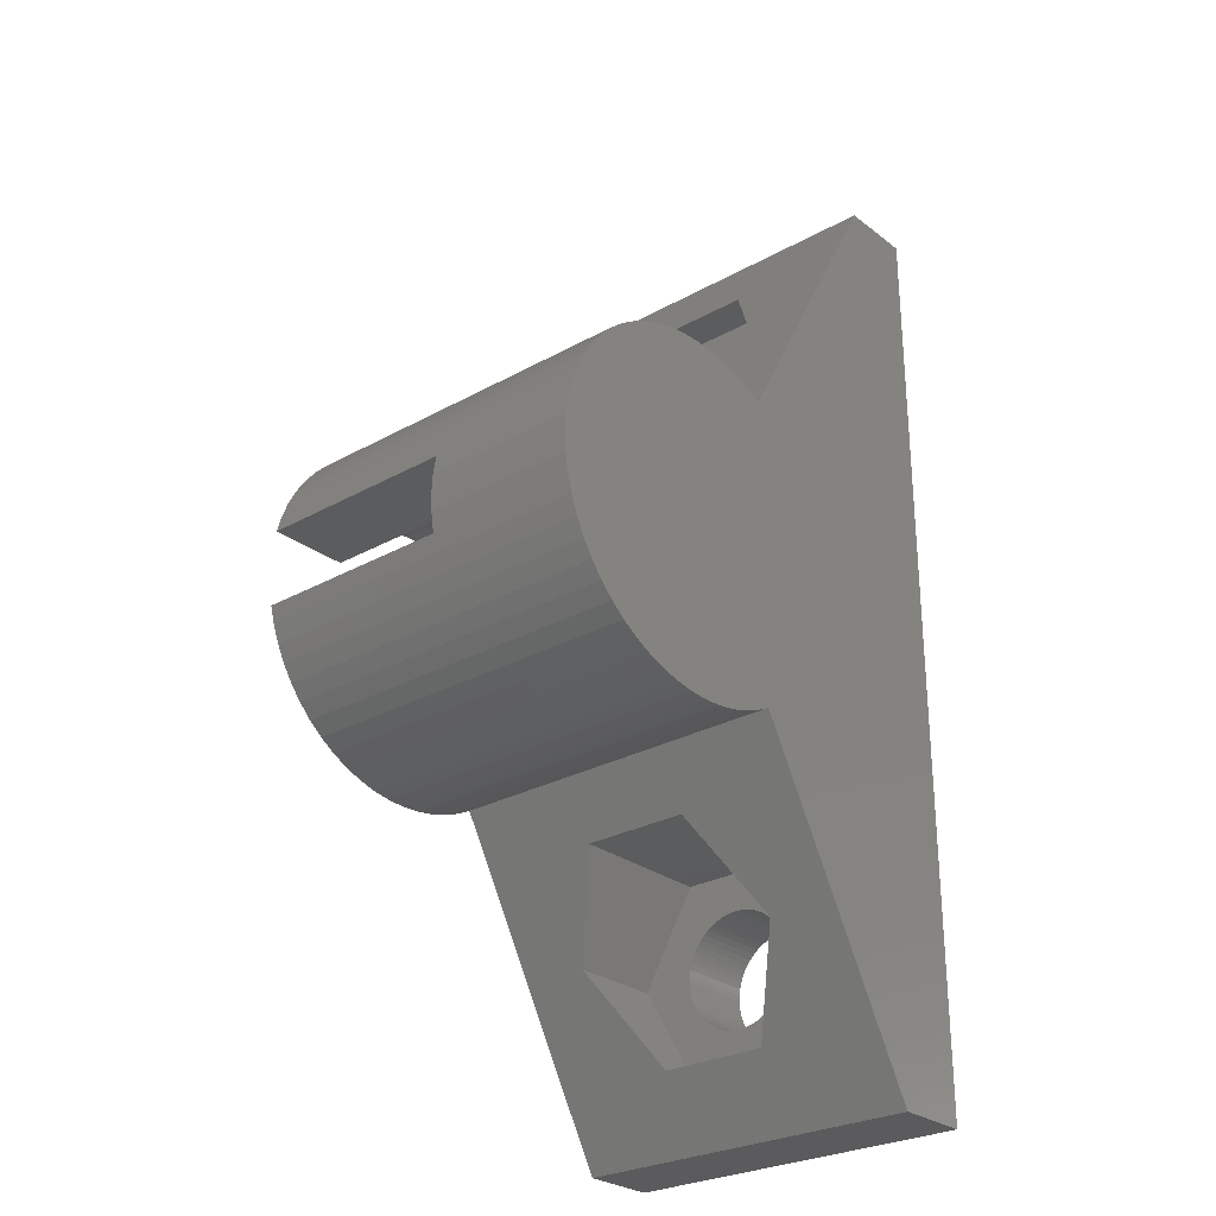
<metadata>
{"format":"stl","ext":"stl","renderer":"f3d","projection":"perspective","resolution":1024,"background":"white","views":[{"elev":-27.4,"azim":130.7,"up":"+Y"}]}
</metadata>
<code>
# stl→obj: 468 verts, 940 faces
v 20.5 0 0
v 20.46 0.7317 -6
v 20.46 0.7317 0
v 20.5 0 -6
v 13.5 7 -6
v 12.77 6.962 8
v 13.5 7 8
v 12.77 6.962 -6
v 13.5 -7 -6
v 14.23 -6.962 8
v 13.5 -7 8
v 14.23 -6.962 -6
v 18.7 4.684 8
v 18.18 5.202 -6
v 18.18 5.202 8
v 18.7 4.684 -6
v 10.65 6.395 -6
v 10.05 6.087 8
v 10.65 6.395 8
v 10.05 6.087 -6
v 19.89 2.847 8
v 19.56 3.5 -6
v 19.56 3.5 8
v 19.89 2.847 -6
v 16.35 6.395 -6
v 15.66 6.657 8
v 16.35 6.395 8
v 15.66 6.657 -6
v 17.61 5.663 -6
v 17 6.062 8
v 17.61 5.663 8
v 17 6.062 -6
v 12.04 6.847 -6
v 11.34 6.657 8
v 12.04 6.847 8
v 11.34 6.657 -6
v 20.35 -1.455 0
v 20.46 -0.7317 -6
v 20.46 -0.7317 0
v 20.35 -1.455 -6
v 20.34 1.5 0
v 20.16 2.163 8
v 20.34 1.5 8
v 20.16 2.163 -6
v 20.35 1.455 -6
v 20.35 1.455 0
v 19.16 4.114 8
v 19.16 4.114 -6
v 14.96 6.847 -6
v 14.23 6.962 8
v 14.96 6.847 8
v 14.23 6.962 -6
v 20.16 -2.163 -6
v 19.89 -2.847 -6
v 19.56 -3.5 -6
v 19.16 -4.114 -6
v 18.7 -4.684 -6
v 18.18 -5.202 -6
v 17.61 -5.663 -6
v 17 -6.062 -6
v 16.35 -6.395 -6
v 15.66 -6.657 -6
v 14.96 -6.847 -6
v 12.77 -6.962 -6
v 12.04 -6.847 -6
v 11.34 -6.657 -6
v 10.65 -6.395 -6
v 10.05 -6.087 -6
v 0 -18.5 -6
v 3 -18.5 -6
v 0 18.5 -6
v 3 18.5 -6
v 17.2 1.5 8
v 17.15 1.627 8
v 16.96 2 8
v 16.74 2.351 8
v 16.47 2.677 8
v 16.18 2.973 8
v 15.85 3.236 8
v 15.5 3.464 8
v 15.13 3.654 8
v 14.74 3.804 8
v 14.33 3.913 8
v 13.92 3.978 8
v 13.5 4 8
v 13.08 3.978 8
v 12.67 3.913 8
v 12.26 3.804 8
v 11.87 3.654 8
v 11.5 3.464 8
v 11.15 3.236 8
v 10.82 2.973 8
v 10.53 2.677 8
v 10.26 2.351 8
v 10.04 2 8
v 9.846 1.627 8
v 9.696 1.236 8
v 9.587 0.8316 8
v 0 18.5 8
v 9.522 0.4181 8
v 3 18.5 8
v 17.2 -1.5 8
v 20.16 -2.163 8
v 20.34 -1.5 8
v 19.89 -2.847 8
v 17.15 -1.627 8
v 16.96 -2 8
v 19.56 -3.5 8
v 16.74 -2.351 8
v 19.16 -4.114 8
v 18.7 -4.684 8
v 16.47 -2.677 8
v 18.18 -5.202 8
v 16.18 -2.973 8
v 17.61 -5.663 8
v 15.85 -3.236 8
v 17 -6.062 8
v 15.5 -3.464 8
v 16.35 -6.395 8
v 15.13 -3.654 8
v 15.66 -6.657 8
v 14.74 -3.804 8
v 14.96 -6.847 8
v 14.33 -3.913 8
v 13.92 -3.978 8
v 13.5 -4 8
v 13.08 -3.978 8
v 12.77 -6.962 8
v 12.67 -3.913 8
v 12.04 -6.847 8
v 12.26 -3.804 8
v 11.34 -6.657 8
v 11.87 -3.654 8
v 10.05 -6.087 8
v 11.5 -3.464 8
v 11.15 -3.236 8
v 10.82 -2.973 8
v 10.65 -6.395 8
v 10.53 -2.677 8
v 10.26 -2.351 8
v 10.04 -2 8
v 9.846 -1.627 8
v 9.696 -1.236 8
v 9.587 -0.8316 8
v 0 -18.5 8
v 9.522 -0.4181 8
v 9.5 0 8
v 3 -18.5 8
v 20.34 -1.5 0
v 0 14.25 1
v 0 14.24 0.7648
v 0 14.2 0.5322
v 0 14.14 0.3047
v 0 14.06 0.08484
v 0 13.95 -0.125
v 0 13.82 -0.3225
v 0 13.67 -0.5055
v 0 13.51 -0.6721
v 0 13.32 -0.8203
v 0 13.12 -0.9486
v 0 12.92 -1.055
v 0 12.7 -1.14
v 0 12.47 -1.201
v 0 12.24 -1.238
v 0 12 -1.25
v 0 11.76 -1.238
v 0 11.53 -1.201
v 0 11.3 -1.14
v 0 11.08 -1.055
v 0 -11.08 -1.055
v 0 10.88 -0.9486
v 0 9.762 0.7648
v 0 -9.75 1
v 0 9.75 1
v 0 -9.762 0.7648
v 0 9.799 0.5322
v 0 -9.799 0.5322
v 0 9.86 0.3047
v 0 -9.86 0.3047
v 0 9.945 0.08484
v 0 -9.945 0.08484
v 0 10.05 -0.125
v 0 -10.05 -0.125
v 0 10.18 -0.3225
v 0 -10.18 -0.3225
v 0 10.33 -0.5055
v 0 -10.33 -0.5055
v 0 10.49 -0.6721
v 0 -10.49 -0.6721
v 0 10.68 -0.8203
v 0 -10.88 -0.9486
v 0 -10.68 -0.8203
v 0 -11.3 -1.14
v 0 -11.53 -1.201
v 0 -11.76 -1.238
v 0 -12 -1.25
v 0 -14.24 0.7648
v 0 -14.25 1
v 0 -14.2 0.5322
v 0 -14.14 0.3047
v 0 -14.06 0.08484
v 0 -13.95 -0.125
v 0 -13.82 -0.3225
v 0 -13.67 -0.5055
v 0 -13.51 -0.6721
v 0 -13.32 -0.8203
v 0 -13.12 -0.9486
v 0 -12.92 -1.055
v 0 -12.7 -1.14
v 0 -12.47 -1.201
v 0 -12.24 -1.238
v 0 14.24 1.235
v 0 14.2 1.468
v 0 14.14 1.695
v 0 14.06 1.915
v 0 13.95 2.125
v 0 13.82 2.323
v 0 13.67 2.506
v 0 13.51 2.672
v 0 13.32 2.82
v 0 13.12 2.949
v 0 12.92 3.055
v 0 12.7 3.14
v 0 12.47 3.201
v 0 12.24 3.238
v 0 12 3.25
v 0 11.76 3.238
v 0 11.53 3.201
v 0 11.3 3.14
v 0 11.08 3.055
v 0 -11.08 3.055
v 0 10.88 2.949
v 0 -10.88 2.949
v 0 10.68 2.82
v 0 9.762 1.235
v 0 -9.762 1.235
v 0 9.799 1.468
v 0 -9.799 1.468
v 0 9.86 1.695
v 0 -9.86 1.695
v 0 9.945 1.915
v 0 -9.945 1.915
v 0 10.05 2.125
v 0 -10.05 2.125
v 0 10.18 2.323
v 0 -10.18 2.323
v 0 10.33 2.506
v 0 -10.33 2.506
v 0 10.49 2.672
v 0 -10.49 2.672
v 0 -10.68 2.82
v 0 -11.3 3.14
v 0 -11.53 3.201
v 0 -11.76 3.238
v 0 -12 3.25
v 0 -12.24 3.238
v 0 -14.24 1.235
v 0 -14.2 1.468
v 0 -14.14 1.695
v 0 -14.06 1.915
v 0 -12.47 3.201
v 0 -12.7 3.14
v 0 -12.92 3.055
v 0 -13.12 2.949
v 0 -13.32 2.82
v 0 -13.51 2.672
v 0 -13.67 2.506
v 0 -13.82 2.323
v 0 -13.95 2.125
v 8.802 -8.283 3.146
v 6.691 -12 5.291
v 4.581 -15.72 3.146
v 4.581 -15.72 -1.146
v 8.802 -8.283 -1.146
v 6.691 -12 -3.291
v 4.581 15.72 3.146
v 6.691 12 5.291
v 8.802 8.283 3.146
v 8.802 8.283 -1.146
v 4.581 15.72 -1.146
v 6.691 12 -3.291
v 15.85 3.236 0
v 16.18 2.973 0
v 12.26 3.804 0
v 12.67 3.913 0
v 10.04 2 0
v 9.846 1.627 0
v 17.15 -1.627 0
v 17.2 -1.5 0
v 17.2 1.5 0
v 17.15 1.627 0
v 16.96 2 0
v 14.74 3.804 0
v 15.13 3.654 0
v 13.5 4 0
v 13.92 3.978 0
v 9.587 0.8316 0
v 9.522 0.4181 0
v 10.82 2.973 0
v 10.53 2.677 0
v 13.08 3.978 0
v 16.47 -2.677 0
v 16.74 -2.351 0
v 13.08 -3.978 0
v 12.67 -3.913 0
v 10.53 -2.677 0
v 10.82 -2.973 0
v 9.5 0 0
v 9.522 -0.4181 0
v 16.96 -2 0
v 16.74 2.351 0
v 16.47 2.677 0
v 16.18 -2.973 0
v 15.85 -3.236 0
v 15.5 3.464 0
v 15.5 -3.464 0
v 15.13 -3.654 0
v 14.74 -3.804 0
v 14.33 3.913 0
v 14.33 -3.913 0
v 13.92 -3.978 0
v 13.5 -4 0
v 12.26 -3.804 0
v 11.87 3.654 0
v 11.87 -3.654 0
v 11.5 3.464 0
v 11.5 -3.464 0
v 11.15 3.236 0
v 11.15 -3.236 0
v 10.26 2.351 0
v 10.26 -2.351 0
v 10.04 -2 0
v 9.846 -1.627 0
v 9.696 1.236 0
v 9.696 -1.236 0
v 9.587 -0.8316 0
v 3 -12 -1.25
v 3 -11.76 -1.238
v 3 -11.76 3.238
v 3 -12 3.25
v 3 -9.75 1
v 3 -9.762 0.7648
v 3 -14.25 1
v 3 -14.24 1.235
v 3 -13.32 2.82
v 3 -13.51 2.672
v 3 -10.33 -0.5055
v 3 -10.49 -0.6721
v 3 -10.33 2.506
v 3 -10.18 2.323
v 3 -9.945 1.915
v 3 -9.86 1.695
v 3 -11.3 -1.14
v 3 -11.08 -1.055
v 3 -11.53 -1.201
v 3 -9.945 0.08484
v 3 -10.05 -0.125
v 3 -10.18 -0.3225
v 3 -10.88 2.949
v 3 -11.08 3.055
v 3 -10.05 2.125
v 3 -9.799 1.468
v 3 -9.762 1.235
v 3 -12.92 -1.055
v 3 -12.7 -1.14
v 3 -12.92 3.055
v 3 -13.12 2.949
v 3 -10.88 -0.9486
v 3 -10.68 -0.8203
v 3 -9.799 0.5322
v 3 -9.86 0.3047
v 3 -11.3 3.14
v 3 -11.53 3.201
v 3 -10.49 2.672
v 3 -10.68 2.82
v 3 -12.24 -1.238
v 3 -14.24 0.7648
v 3 -14.14 0.3047
v 3 -14.2 0.5322
v 3 -13.67 -0.5055
v 3 -13.82 -0.3225
v 3 -13.95 -0.125
v 3 -14.06 0.08484
v 3 -13.51 -0.6721
v 3 -13.32 -0.8203
v 3 -13.12 -0.9486
v 3 -13.67 2.506
v 3 -13.95 2.125
v 3 -13.82 2.323
v 3 -14.14 1.695
v 3 -14.06 1.915
v 3 -14.2 1.468
v 3 -12.47 3.201
v 3 -12.7 3.14
v 3 -12.24 3.238
v 3 -12.47 -1.201
v 3 -8.283 -1.146
v 3 -12 -3.291
v 3 -8.283 3.146
v 3 -12 5.291
v 3 -15.72 -1.146
v 3 -15.72 3.146
v 3 12 -1.25
v 3 12.24 -1.238
v 3 12.24 3.238
v 3 12 3.25
v 3 14.25 1
v 3 14.24 0.7648
v 3 9.75 1
v 3 9.762 1.235
v 3 10.68 2.82
v 3 10.49 2.672
v 3 13.67 -0.5055
v 3 13.51 -0.6721
v 3 13.67 2.506
v 3 13.82 2.323
v 3 14.06 1.915
v 3 14.14 1.695
v 3 12.7 -1.14
v 3 12.92 -1.055
v 3 12.47 -1.201
v 3 14.06 0.08484
v 3 13.95 -0.125
v 3 13.82 -0.3225
v 3 13.12 2.949
v 3 12.92 3.055
v 3 13.95 2.125
v 3 14.2 1.468
v 3 14.24 1.235
v 3 11.08 -1.055
v 3 11.3 -1.14
v 3 11.08 3.055
v 3 10.88 2.949
v 3 13.12 -0.9486
v 3 13.32 -0.8203
v 3 14.2 0.5322
v 3 14.14 0.3047
v 3 12.7 3.14
v 3 12.47 3.201
v 3 13.51 2.672
v 3 13.32 2.82
v 3 11.76 -1.238
v 3 9.762 0.7648
v 3 9.86 0.3047
v 3 9.799 0.5322
v 3 10.33 -0.5055
v 3 10.18 -0.3225
v 3 10.05 -0.125
v 3 9.945 0.08484
v 3 10.49 -0.6721
v 3 10.68 -0.8203
v 3 10.88 -0.9486
v 3 10.33 2.506
v 3 10.05 2.125
v 3 10.18 2.323
v 3 9.86 1.695
v 3 9.945 1.915
v 3 9.799 1.468
v 3 11.53 3.201
v 3 11.3 3.14
v 3 11.76 3.238
v 3 11.53 -1.201
v 3 12 -3.291
v 3 15.72 -1.146
v 3 12 5.291
v 3 15.72 3.146
v 3 8.283 -1.146
v 3 8.283 3.146
f 1 2 3
f 2 1 4
f 5 6 7
f 6 5 8
f 9 10 11
f 10 9 12
f 13 14 15
f 14 13 16
f 17 18 19
f 18 17 20
f 21 22 23
f 22 21 24
f 25 26 27
f 26 25 28
f 29 30 31
f 30 29 32
f 33 34 35
f 34 33 36
f 37 38 39
f 38 37 40
f 41 42 43
f 42 41 44
f 45 41 46
f 41 45 44
f 3 45 46
f 45 3 2
f 42 24 21
f 24 42 44
f 47 16 13
f 16 47 48
f 23 48 47
f 48 23 22
f 49 50 51
f 50 49 52
f 28 51 26
f 51 28 49
f 52 7 50
f 7 52 5
f 32 27 30
f 27 32 25
f 14 31 15
f 31 14 29
f 38 2 4
f 40 2 38
f 40 45 2
f 53 45 40
f 53 44 45
f 54 44 53
f 54 24 44
f 55 24 54
f 55 22 24
f 56 22 55
f 56 48 22
f 57 48 56
f 57 16 48
f 58 16 57
f 58 14 16
f 59 14 58
f 59 29 14
f 60 29 59
f 60 32 29
f 61 32 60
f 61 25 32
f 62 25 61
f 62 28 25
f 63 28 62
f 63 49 28
f 12 49 63
f 12 52 49
f 9 52 12
f 9 5 52
f 64 5 9
f 64 8 5
f 65 8 64
f 65 33 8
f 66 33 65
f 66 36 33
f 67 36 66
f 67 17 36
f 68 17 67
f 68 20 17
f 69 68 70
f 68 69 20
f 71 20 69
f 20 71 72
f 73 42 21
f 74 21 23
f 75 23 47
f 76 47 13
f 77 13 15
f 78 15 31
f 23 75 74
f 42 73 43
f 79 31 30
f 21 74 73
f 47 76 75
f 13 77 76
f 80 30 27
f 15 78 77
f 31 79 78
f 81 27 26
f 30 80 79
f 27 81 80
f 82 26 51
f 26 82 81
f 51 83 82
f 50 83 51
f 50 84 83
f 7 84 50
f 7 85 84
f 7 86 85
f 6 86 7
f 6 87 86
f 35 87 6
f 87 35 88
f 34 88 35
f 88 34 89
f 19 89 34
f 18 89 19
f 89 18 90
f 90 18 91
f 91 18 92
f 92 18 93
f 93 18 94
f 18 95 94
f 18 96 95
f 18 97 96
f 18 98 97
f 99 98 18
f 98 99 100
f 99 18 101
f 102 103 104
f 103 102 105
f 106 105 102
f 107 108 106
f 109 110 107
f 110 109 111
f 105 106 108
f 108 107 110
f 112 111 109
f 111 112 113
f 114 113 112
f 113 114 115
f 116 115 114
f 115 116 117
f 118 117 116
f 117 118 119
f 120 119 118
f 119 120 121
f 122 121 120
f 121 122 123
f 124 123 122
f 124 10 123
f 125 10 124
f 126 10 125
f 126 11 10
f 127 11 126
f 127 128 11
f 129 128 127
f 130 129 131
f 129 130 128
f 132 131 133
f 134 133 135
f 131 132 130
f 134 135 136
f 134 136 137
f 133 138 132
f 134 137 139
f 134 139 140
f 133 134 138
f 141 134 140
f 142 134 141
f 143 134 142
f 144 134 143
f 145 144 146
f 100 99 147
f 145 147 99
f 147 145 146
f 144 145 134
f 134 145 148
f 36 19 34
f 19 36 17
f 8 35 6
f 35 8 33
f 39 4 1
f 4 39 38
f 67 132 138
f 132 67 66
f 60 115 117
f 115 60 59
f 113 57 111
f 57 113 58
f 111 56 110
f 56 111 57
f 105 53 103
f 53 105 54
f 104 103 149
f 149 40 37
f 53 149 103
f 149 53 40
f 66 130 132
f 130 66 65
f 68 138 134
f 138 68 67
f 12 123 10
f 123 12 63
f 59 113 115
f 113 59 58
f 61 117 119
f 117 61 60
f 62 119 121
f 119 62 61
f 108 54 105
f 54 108 55
f 63 121 123
f 121 63 62
f 110 55 108
f 55 110 56
f 65 128 130
f 128 65 64
f 64 11 128
f 11 64 9
f 71 150 99
f 71 151 150
f 71 152 151
f 71 153 152
f 71 154 153
f 71 155 154
f 71 156 155
f 71 157 156
f 71 158 157
f 71 159 158
f 71 160 159
f 71 161 160
f 71 162 161
f 71 163 162
f 71 164 163
f 71 165 164
f 71 166 165
f 71 167 166
f 71 168 167
f 71 169 168
f 170 169 71
f 169 170 171
f 172 173 174
f 175 172 176
f 177 176 178
f 179 178 180
f 181 180 182
f 183 182 184
f 185 184 186
f 187 186 188
f 189 188 190
f 191 171 170
f 172 175 173
f 176 177 175
f 178 179 177
f 180 181 179
f 182 183 181
f 184 185 183
f 186 187 185
f 188 189 187
f 190 192 189
f 190 191 192
f 171 191 190
f 69 170 71
f 170 69 193
f 193 69 194
f 194 69 195
f 195 69 196
f 197 69 198
f 199 69 197
f 200 69 199
f 201 69 200
f 202 69 201
f 203 69 202
f 204 69 203
f 205 69 204
f 206 69 205
f 207 69 206
f 208 69 207
f 209 69 208
f 210 69 209
f 211 69 210
f 196 69 211
f 212 99 150
f 213 99 212
f 214 99 213
f 215 99 214
f 216 99 215
f 217 99 216
f 218 99 217
f 219 99 218
f 220 99 219
f 221 99 220
f 222 99 221
f 223 99 222
f 224 99 223
f 225 99 224
f 226 99 225
f 227 99 226
f 228 99 227
f 229 99 228
f 230 99 229
f 231 230 232
f 233 232 234
f 173 235 174
f 236 235 173
f 235 236 237
f 238 237 236
f 237 238 239
f 240 239 238
f 239 240 241
f 242 241 240
f 241 242 243
f 244 243 242
f 243 244 245
f 246 245 244
f 245 246 247
f 248 247 246
f 247 248 249
f 250 249 248
f 249 250 234
f 251 234 250
f 233 234 251
f 232 233 231
f 230 231 99
f 145 231 252
f 145 252 253
f 145 253 254
f 145 254 255
f 145 255 256
f 145 198 69
f 198 145 257
f 257 145 258
f 258 145 259
f 259 145 260
f 231 145 99
f 261 145 256
f 262 145 261
f 263 145 262
f 264 145 263
f 265 145 264
f 266 145 265
f 267 145 266
f 268 145 267
f 269 145 268
f 260 145 269
f 69 148 145
f 148 69 70
f 72 99 101
f 99 72 71
f 134 270 68
f 134 271 270
f 272 148 273
f 271 148 272
f 148 271 134
f 274 68 270
f 275 68 274
f 275 70 68
f 273 70 275
f 70 273 148
f 101 276 72
f 101 277 276
f 278 18 279
f 277 18 278
f 18 277 101
f 280 72 276
f 281 72 280
f 281 20 72
f 279 20 281
f 20 279 18
f 282 78 79
f 78 282 283
f 284 87 88
f 87 284 285
f 96 286 95
f 286 96 287
f 288 102 289
f 102 288 106
f 290 74 291
f 74 290 73
f 291 75 292
f 75 291 74
f 293 81 82
f 81 293 294
f 295 84 85
f 84 295 296
f 100 297 98
f 297 100 298
f 93 299 92
f 299 93 300
f 301 85 86
f 85 301 295
f 302 109 303
f 109 302 112
f 304 129 127
f 129 304 305
f 137 306 139
f 306 137 307
f 146 308 147
f 308 146 309
f 290 1 3
f 290 3 46
f 289 1 290
f 290 46 41
f 1 289 39
f 39 289 37
f 37 289 149
f 292 290 291
f 290 292 289
f 310 289 292
f 289 310 288
f 311 310 292
f 311 303 310
f 312 303 311
f 312 302 303
f 283 302 312
f 283 313 302
f 282 313 283
f 282 314 313
f 315 314 282
f 315 316 314
f 294 316 315
f 294 317 316
f 293 317 294
f 293 318 317
f 319 318 293
f 319 320 318
f 296 320 319
f 296 321 320
f 295 321 296
f 295 322 321
f 301 322 295
f 301 304 322
f 285 304 301
f 285 305 304
f 284 305 285
f 284 323 305
f 324 323 284
f 324 325 323
f 326 325 324
f 326 327 325
f 328 327 326
f 328 329 327
f 299 329 328
f 299 307 329
f 300 307 299
f 300 306 307
f 330 306 300
f 330 331 306
f 286 331 330
f 286 332 331
f 287 332 286
f 287 333 332
f 334 333 287
f 334 335 333
f 297 335 334
f 297 336 335
f 298 336 297
f 298 309 336
f 309 298 308
f 311 77 312
f 77 311 76
f 292 76 311
f 76 292 75
f 283 77 78
f 77 283 312
f 315 79 80
f 79 315 282
f 294 80 81
f 80 294 315
f 319 82 83
f 82 319 293
f 296 83 84
f 83 296 319
f 147 298 100
f 298 147 308
f 97 287 96
f 287 97 334
f 98 334 97
f 334 98 297
f 95 330 94
f 330 95 286
f 94 300 93
f 300 94 330
f 285 86 87
f 86 285 301
f 326 89 90
f 89 326 324
f 328 90 91
f 90 328 326
f 324 88 89
f 88 324 284
f 299 91 92
f 91 299 328
f 321 126 125
f 126 321 322
f 318 124 122
f 124 318 320
f 313 116 114
f 116 313 314
f 316 120 118
f 120 316 317
f 310 106 288
f 106 310 107
f 322 127 126
f 127 322 304
f 323 133 131
f 133 323 325
f 327 136 135
f 136 327 329
f 144 309 146
f 309 144 336
f 140 332 141
f 332 140 331
f 142 335 143
f 335 142 333
f 139 331 140
f 331 139 306
f 320 125 124
f 125 320 321
f 317 122 120
f 122 317 318
f 302 114 112
f 114 302 313
f 314 118 116
f 118 314 316
f 303 107 310
f 107 303 109
f 305 131 129
f 131 305 323
f 325 135 133
f 135 325 327
f 329 137 136
f 137 329 307
f 143 336 144
f 336 143 335
f 141 333 142
f 333 141 332
f 290 43 73
f 43 290 41
f 149 102 104
f 102 149 289
f 195 337 338
f 337 195 196
f 255 339 340
f 339 255 254
f 175 341 173
f 341 175 342
f 343 257 344
f 257 343 198
f 266 345 346
f 345 266 265
f 189 347 187
f 347 189 348
f 246 349 248
f 349 246 350
f 240 351 242
f 351 240 352
f 170 353 354
f 353 170 193
f 194 338 355
f 338 194 195
f 183 356 181
f 356 183 357
f 185 357 183
f 357 185 358
f 231 359 360
f 359 231 233
f 242 361 244
f 361 242 351
f 236 362 238
f 362 236 363
f 209 364 365
f 364 209 208
f 264 366 367
f 366 264 263
f 193 355 353
f 355 193 194
f 192 368 369
f 368 192 191
f 189 369 348
f 369 189 192
f 191 354 368
f 354 191 170
f 179 370 177
f 370 179 371
f 181 371 179
f 371 181 356
f 177 342 175
f 342 177 370
f 187 358 185
f 358 187 347
f 253 372 373
f 372 253 252
f 251 374 375
f 374 251 250
f 248 374 250
f 374 248 349
f 233 375 359
f 375 233 251
f 252 360 372
f 360 252 231
f 254 373 339
f 373 254 253
f 244 350 246
f 350 244 361
f 238 352 240
f 352 238 362
f 173 363 236
f 363 173 341
f 196 376 337
f 376 196 211
f 377 198 343
f 198 377 197
f 378 199 379
f 199 378 200
f 380 203 381
f 203 380 204
f 382 201 383
f 201 382 202
f 206 384 385
f 384 206 205
f 208 386 364
f 386 208 207
f 387 266 346
f 266 387 267
f 388 268 389
f 268 388 269
f 390 260 391
f 260 390 259
f 344 258 392
f 258 344 257
f 265 367 345
f 367 265 264
f 262 393 394
f 393 262 261
f 256 340 395
f 340 256 255
f 379 197 377
f 197 379 199
f 383 200 378
f 200 383 201
f 384 204 380
f 204 384 205
f 381 202 382
f 202 381 203
f 207 385 386
f 385 207 206
f 211 396 376
f 396 211 210
f 210 365 396
f 365 210 209
f 389 267 387
f 267 389 268
f 391 269 388
f 269 391 260
f 392 259 390
f 259 392 258
f 263 394 366
f 394 263 262
f 261 395 393
f 395 261 256
f 397 275 274
f 275 397 398
f 399 271 400
f 271 399 270
f 397 270 399
f 270 397 274
f 398 273 275
f 273 398 401
f 399 341 397
f 399 363 341
f 399 362 363
f 399 352 362
f 399 351 352
f 399 361 351
f 399 350 361
f 399 349 350
f 399 374 349
f 399 375 374
f 399 359 375
f 400 359 399
f 359 400 360
f 360 400 372
f 372 400 373
f 373 400 339
f 400 340 339
f 400 395 340
f 400 393 395
f 400 394 393
f 400 366 394
f 400 367 366
f 402 367 400
f 367 402 345
f 345 402 346
f 346 402 387
f 387 402 389
f 344 402 343
f 392 402 344
f 390 402 392
f 391 402 390
f 388 402 391
f 389 402 388
f 342 397 341
f 370 397 342
f 371 397 370
f 356 397 371
f 357 397 356
f 358 397 357
f 347 397 358
f 348 397 347
f 369 397 348
f 368 397 369
f 398 368 354
f 398 354 353
f 398 353 355
f 398 355 338
f 398 338 337
f 368 398 397
f 376 398 337
f 396 398 376
f 365 398 396
f 364 398 365
f 386 398 364
f 401 386 385
f 401 385 384
f 401 384 380
f 401 380 381
f 401 381 382
f 401 343 402
f 343 401 377
f 377 401 379
f 379 401 378
f 378 401 383
f 386 401 398
f 383 401 382
f 273 402 272
f 402 273 401
f 400 272 402
f 272 400 271
f 164 403 404
f 403 164 165
f 226 405 406
f 405 226 225
f 151 407 150
f 407 151 408
f 409 235 410
f 235 409 174
f 249 411 412
f 411 249 234
f 158 413 157
f 413 158 414
f 217 415 218
f 415 217 416
f 214 417 215
f 417 214 418
f 161 419 420
f 419 161 162
f 163 404 421
f 404 163 164
f 155 422 154
f 422 155 423
f 156 423 155
f 423 156 424
f 222 425 426
f 425 222 221
f 215 427 216
f 427 215 417
f 212 428 213
f 428 212 429
f 168 430 431
f 430 168 169
f 232 432 433
f 432 232 230
f 162 421 419
f 421 162 163
f 159 434 435
f 434 159 160
f 158 435 414
f 435 158 159
f 160 420 434
f 420 160 161
f 153 436 152
f 436 153 437
f 154 437 153
f 437 154 422
f 152 408 151
f 408 152 436
f 157 424 156
f 424 157 413
f 224 438 439
f 438 224 223
f 220 440 441
f 440 220 219
f 218 440 219
f 440 218 415
f 221 441 425
f 441 221 220
f 223 426 438
f 426 223 222
f 225 439 405
f 439 225 224
f 216 416 217
f 416 216 427
f 213 418 214
f 418 213 428
f 150 429 212
f 429 150 407
f 165 442 403
f 442 165 166
f 443 174 409
f 174 443 172
f 444 176 445
f 176 444 178
f 446 184 447
f 184 446 186
f 448 180 449
f 180 448 182
f 190 450 451
f 450 190 188
f 169 452 430
f 452 169 171
f 453 249 412
f 249 453 247
f 454 245 455
f 245 454 243
f 456 241 457
f 241 456 239
f 410 237 458
f 237 410 235
f 234 433 411
f 433 234 232
f 229 459 460
f 459 229 228
f 227 406 461
f 406 227 226
f 445 172 443
f 172 445 176
f 449 178 444
f 178 449 180
f 450 186 446
f 186 450 188
f 447 182 448
f 182 447 184
f 171 451 452
f 451 171 190
f 166 462 442
f 462 166 167
f 167 431 462
f 431 167 168
f 455 247 453
f 247 455 245
f 457 243 454
f 243 457 241
f 458 239 456
f 239 458 237
f 230 460 432
f 460 230 229
f 228 461 459
f 461 228 227
f 463 280 464
f 280 463 281
f 465 276 277
f 276 465 466
f 464 276 466
f 276 464 280
f 467 281 463
f 281 467 279
f 466 407 464
f 466 429 407
f 466 428 429
f 466 418 428
f 466 417 418
f 466 427 417
f 466 416 427
f 466 415 416
f 466 440 415
f 466 441 440
f 466 425 441
f 465 425 466
f 425 465 426
f 426 465 438
f 438 465 439
f 439 465 405
f 465 406 405
f 465 461 406
f 465 459 461
f 465 460 459
f 465 432 460
f 465 433 432
f 468 433 465
f 433 468 411
f 411 468 412
f 412 468 453
f 453 468 455
f 410 468 409
f 458 468 410
f 456 468 458
f 457 468 456
f 454 468 457
f 455 468 454
f 408 464 407
f 436 464 408
f 437 464 436
f 422 464 437
f 423 464 422
f 424 464 423
f 413 464 424
f 414 464 413
f 435 464 414
f 434 464 435
f 463 434 420
f 463 420 419
f 463 419 421
f 463 421 404
f 463 404 403
f 434 463 464
f 442 463 403
f 462 463 442
f 431 463 462
f 430 463 431
f 452 463 430
f 467 452 451
f 467 451 450
f 467 450 446
f 467 446 447
f 467 447 448
f 467 409 468
f 409 467 443
f 443 467 445
f 445 467 444
f 444 467 449
f 452 467 463
f 449 467 448
f 279 468 278
f 468 279 467
f 468 277 278
f 277 468 465

</code>
